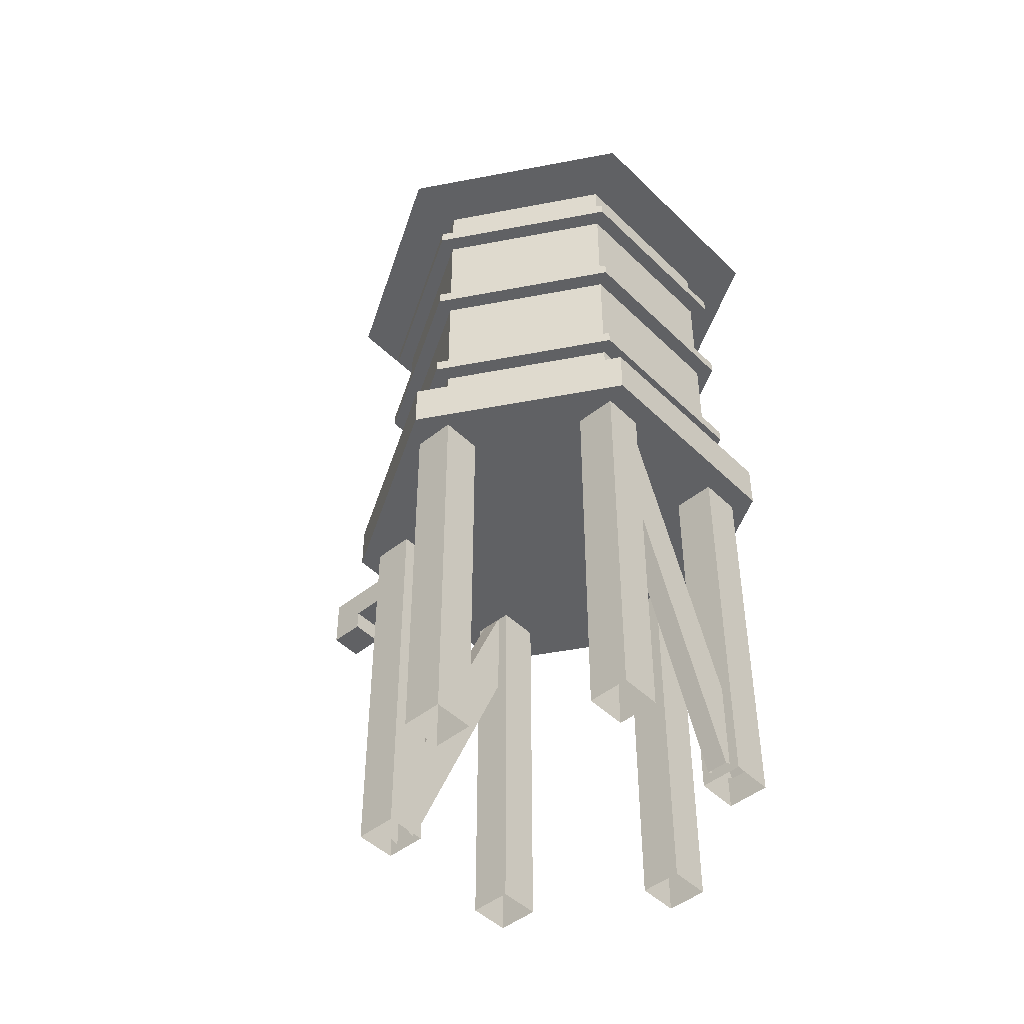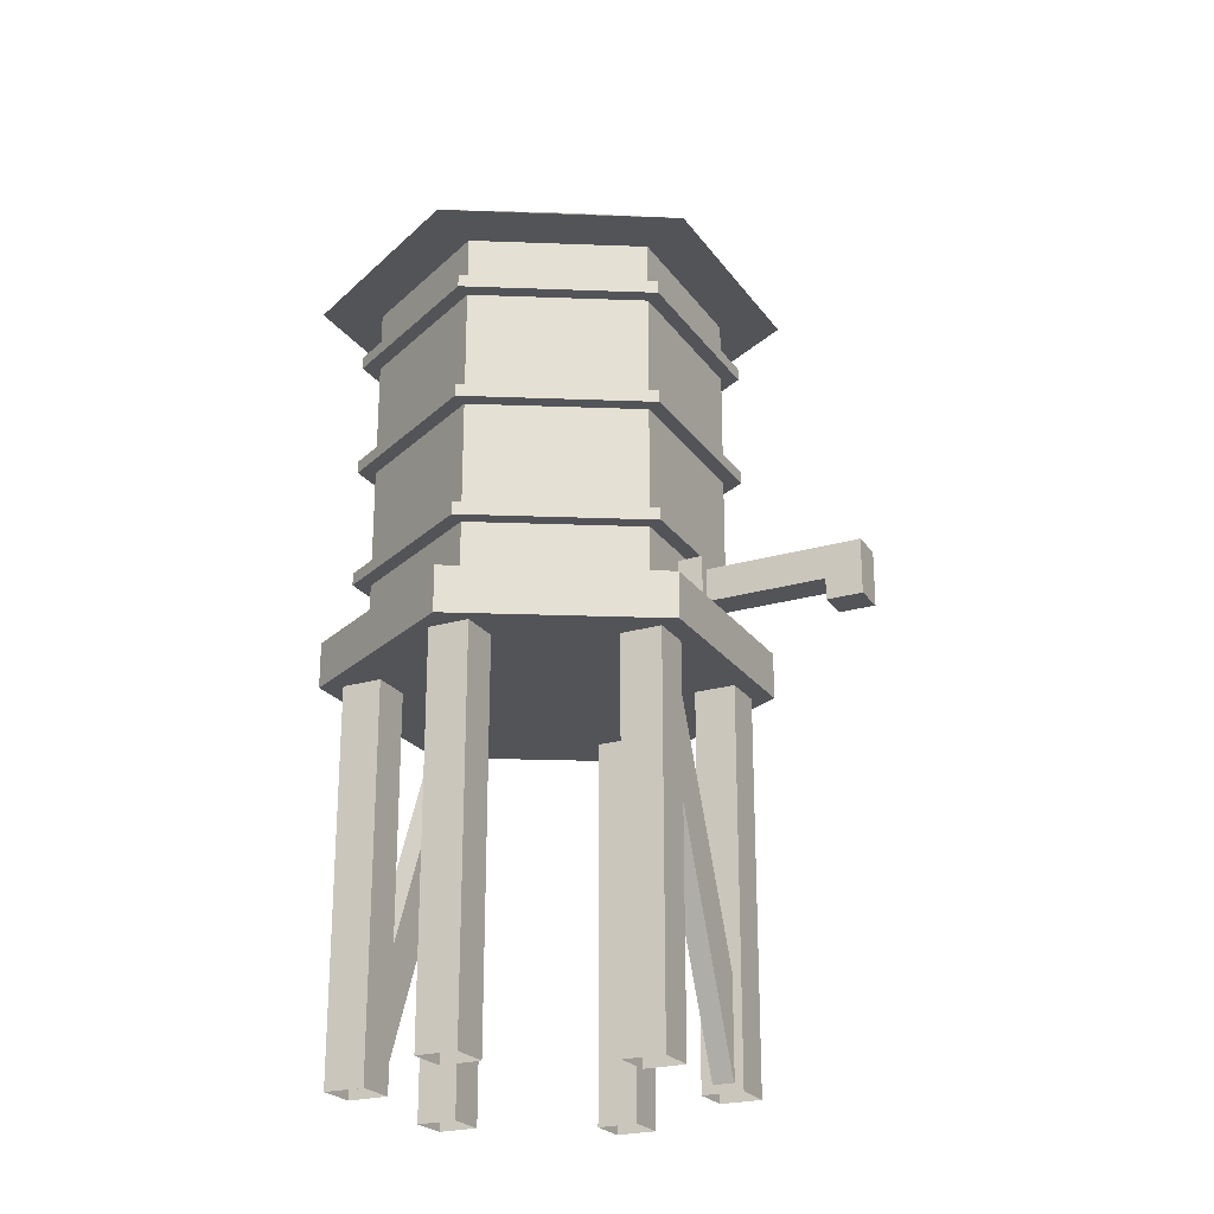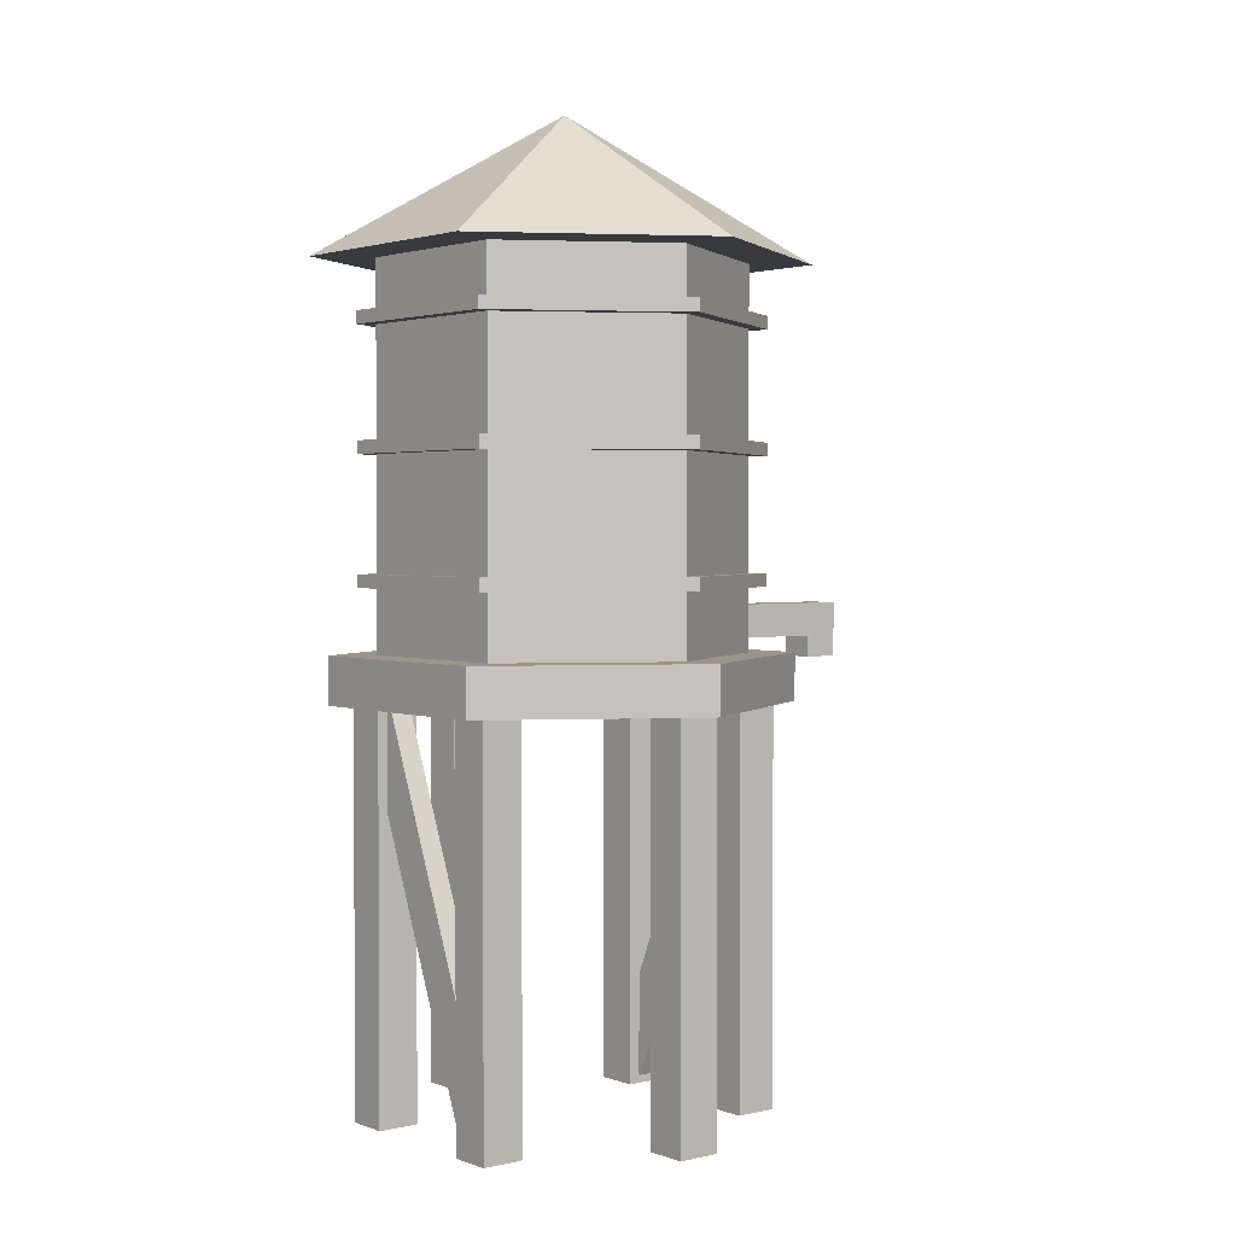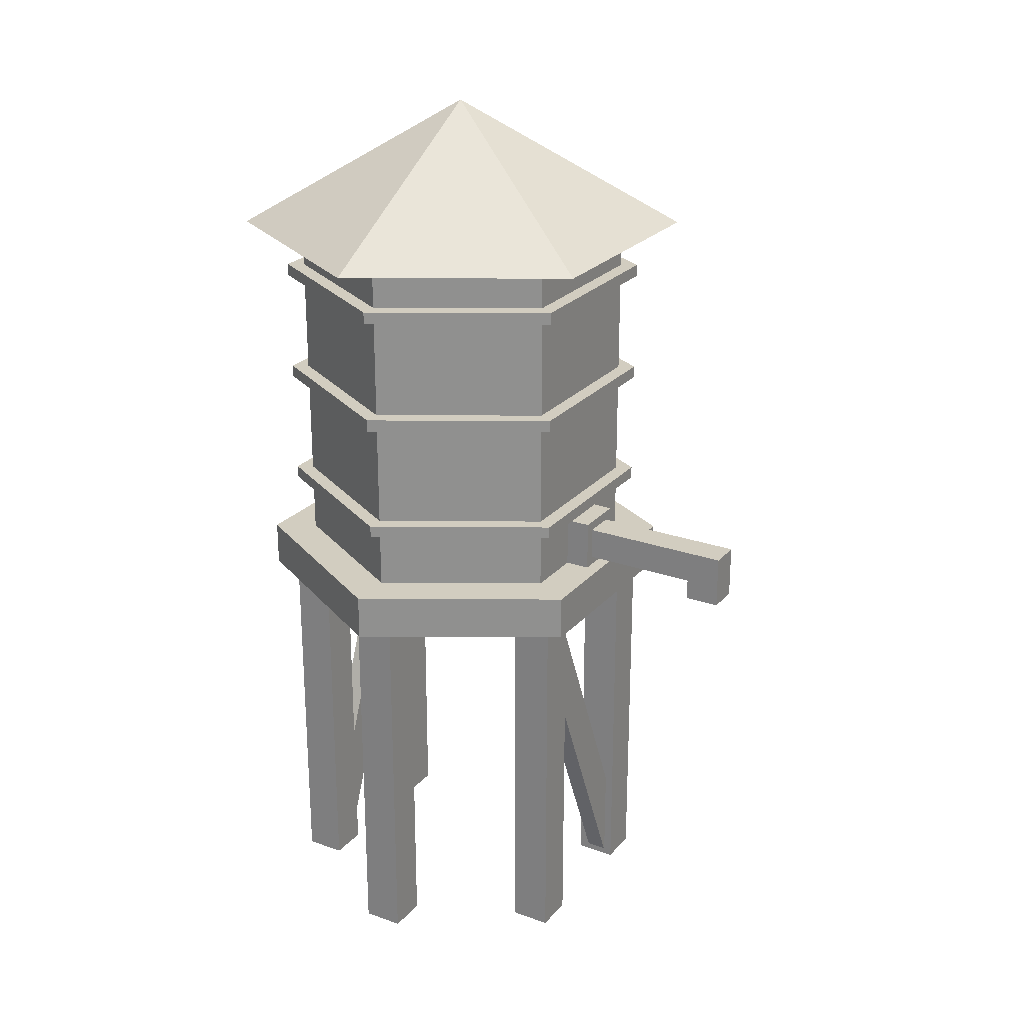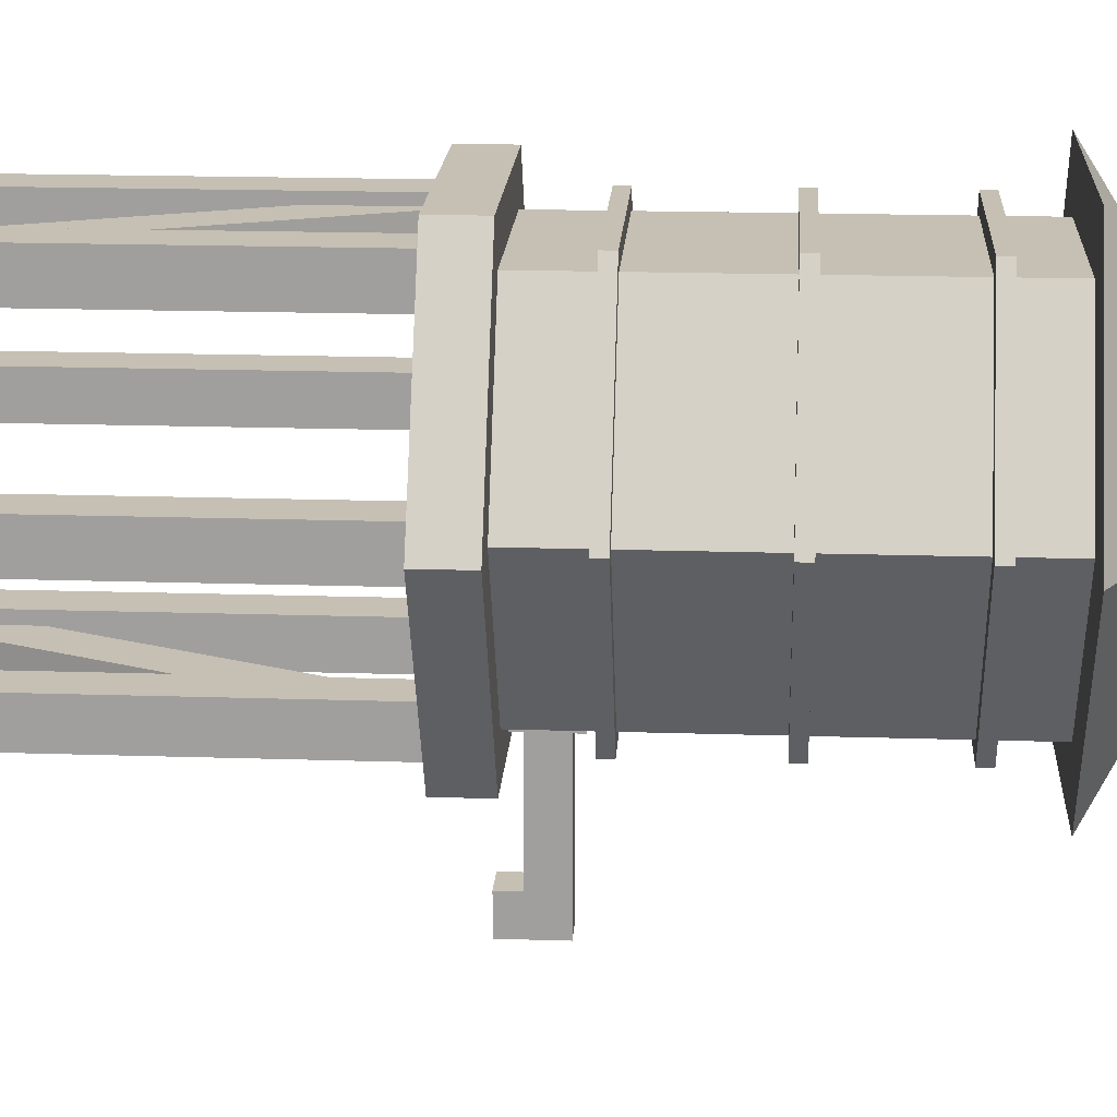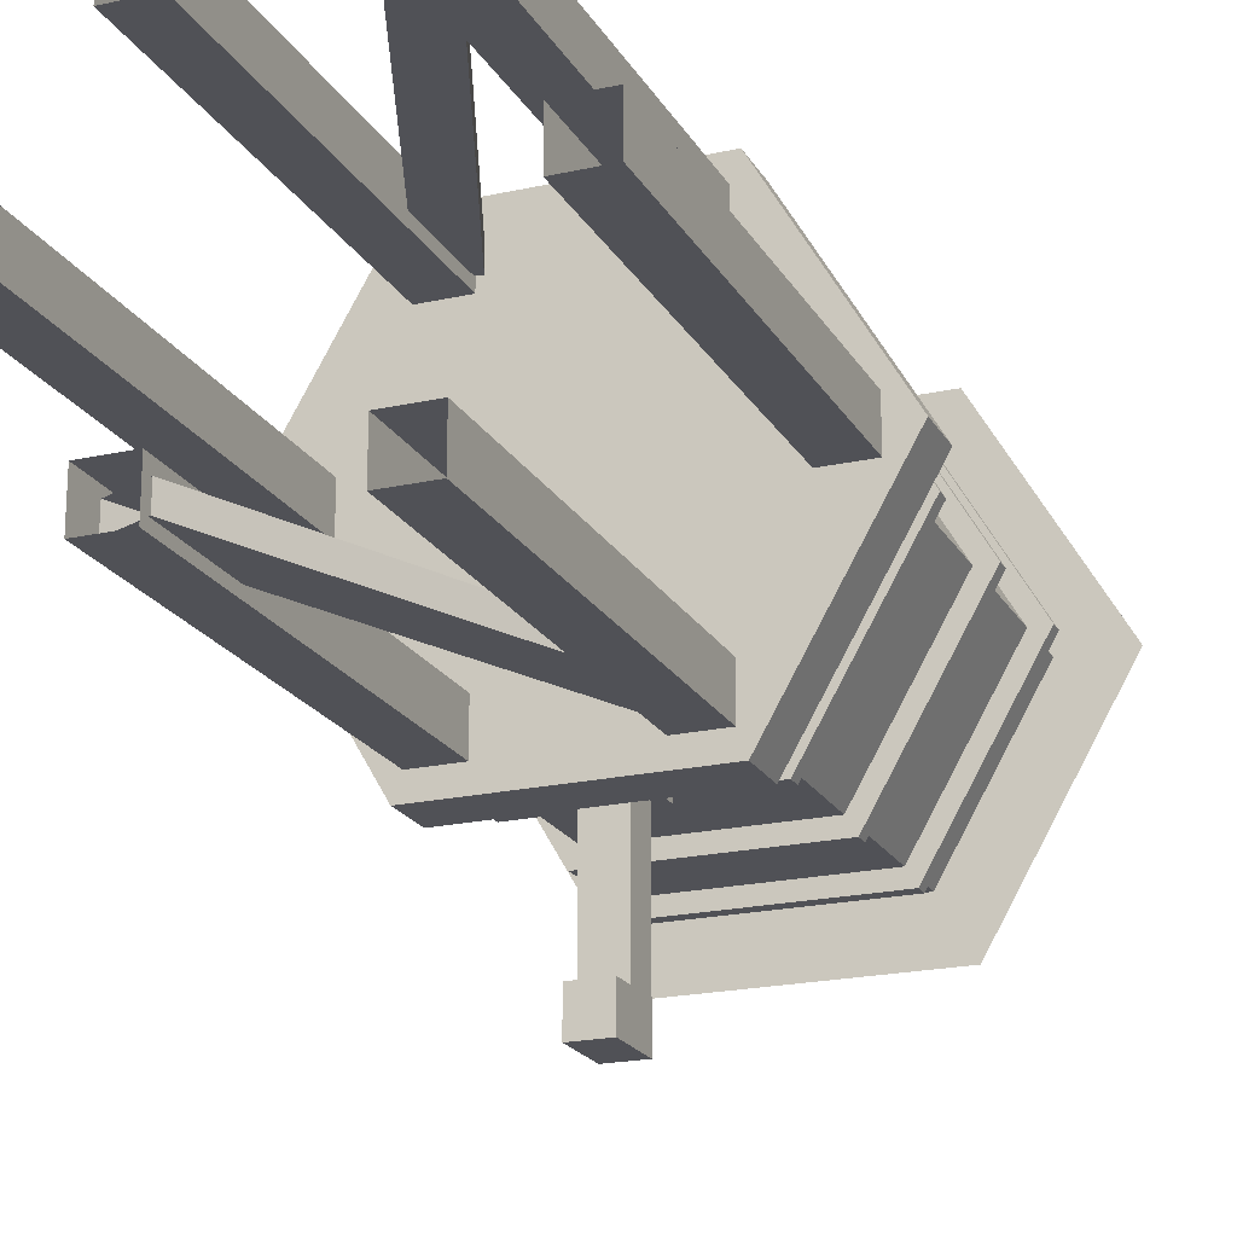
<metadata>
{"format":"obj","ext":"obj","renderer":"f3d","projection":"perspective","resolution":1024,"background":"white","views":[{"elev":-46.9,"azim":-47.7,"up":"+Y"},{"elev":-23.5,"azim":116.4,"up":"+Y"},{"elev":2.1,"azim":51.2,"up":"+Y"},{"elev":24.3,"azim":120.5,"up":"+Y"},{"elev":18.1,"azim":93.6,"up":"+Z"},{"elev":-20.5,"azim":22.1,"up":"+Z"}]}
</metadata>
<code>
v -1.474 5.216 3.406
v 1.474 5.216 3.406
v 2.948 5.216 0.8528
v 1.474 5.216 -1.7
v -1.474 5.216 -1.7
v -2.948 5.216 0.8528
v -1.474 5.836 3.406
v 1.474 5.836 3.406
v 2.948 5.836 0.8528
v 1.474 5.836 -1.7
v -1.474 5.836 -1.7
v -2.948 5.836 0.8528
v -1.172 5.836 2.882
v 1.172 5.836 2.882
v 2.343 5.836 0.8528
v 1.172 5.836 -1.177
v -1.172 5.836 -1.177
v -2.343 5.836 0.8528
v -2.343 10.74 0.8528
v -1.172 10.74 2.882
v 1.172 10.74 2.882
v 2.343 10.74 0.8528
v 1.172 10.74 -1.177
v -1.172 10.74 -1.177
v -3.156 10.74 0.8528
v -1.578 10.74 3.586
v 1.578 10.74 3.586
v 3.156 10.74 0.8528
v 1.578 10.74 -1.881
v -1.578 10.74 -1.881
v 0 12.53 0.8528
v 2.578 0 0.5747
v 2.022 0 0.5747
v 2.578 5.303 0.5747
v 2.022 5.303 0.5747
v 2.578 5.303 1.131
v 2.022 5.303 1.131
v 2.578 0 1.131
v 2.022 0 1.131
v 1.375 0 2.545
v 0.8189 0 2.545
v 1.375 5.303 2.545
v 0.8189 5.303 2.545
v 1.375 5.303 3.101
v 0.8189 5.303 3.101
v 1.375 0 3.101
v 0.8189 0 3.101
v 1.375 0 -1.42
v 0.8189 0 -1.42
v 1.375 5.303 -1.42
v 0.8189 5.303 -1.42
v 1.375 5.303 -0.8643
v 0.8189 5.303 -0.8643
v 1.375 0 -0.8643
v 0.8189 0 -0.8643
v -2.578 0 0.5747
v -2.022 0 0.5747
v -2.578 5.303 0.5747
v -2.022 5.303 0.5747
v -2.578 5.303 1.131
v -2.022 5.303 1.131
v -2.578 0 1.131
v -2.022 0 1.131
v -1.375 0 2.545
v -0.8189 0 2.545
v -1.375 5.303 2.545
v -0.8189 5.303 2.545
v -1.375 5.303 3.101
v -0.8189 5.303 3.101
v -1.375 0 3.101
v -0.8189 0 3.101
v -1.375 0 -1.42
v -0.8189 0 -1.42
v -1.375 5.303 -1.42
v -0.8189 5.303 -1.42
v -1.375 5.303 -0.8643
v -0.8189 5.303 -0.8643
v -1.375 0 -0.8643
v -0.8189 0 -0.8643
v 1.255 0.2991 2.69
v 0.7392 0.08997 2.69
v -0.7392 5.213 2.69
v -1.255 5.004 2.69
v -0.7392 5.213 2.973
v -1.255 5.004 2.973
v 1.255 0.2991 2.973
v 0.7392 0.08997 2.973
v -0.799 0.108 -1.303
v -1.309 0.3291 -1.303
v 1.309 4.974 -1.303
v 0.799 5.195 -1.303
v 1.309 4.974 -1.021
v 0.799 5.195 -1.021
v -0.799 0.108 -1.021
v -1.309 0.3291 -1.021
v -1.291 8.321 3.088
v 1.291 8.321 3.088
v 2.581 8.321 0.8528
v 1.291 8.321 -1.383
v -1.291 8.321 -1.383
v -2.581 8.321 0.8528
v -1.291 8.49 3.088
v 1.291 8.49 3.088
v 2.581 8.49 0.8528
v 1.291 8.49 -1.383
v -1.291 8.49 -1.383
v -2.581 8.49 0.8528
v 0 8.49 0.8528
v -1.291 6.67 3.088
v 1.291 6.67 3.088
v 2.581 6.67 0.8528
v 1.291 6.67 -1.383
v -1.291 6.67 -1.383
v -2.581 6.67 0.8528
v -1.291 6.838 3.088
v 1.291 6.838 3.088
v 2.581 6.838 0.8528
v 1.291 6.838 -1.383
v -1.291 6.838 -1.383
v -2.581 6.838 0.8528
v 0 6.838 0.8528
v -1.291 9.917 3.088
v 1.291 9.917 3.088
v 2.581 9.917 0.8528
v 1.291 9.917 -1.383
v -1.291 9.917 -1.383
v -2.581 9.917 0.8528
v -1.291 10.09 3.088
v 1.291 10.09 3.088
v 2.581 10.09 0.8528
v 1.291 10.09 -1.383
v -1.291 10.09 -1.383
v -2.581 10.09 0.8528
v 0 10.09 0.8528
v 0.2201 5.964 -3.11
v -0.2201 5.964 -3.11
v 0.2201 6.404 -3.11
v -0.2201 6.404 -3.11
v 0.2201 6.404 -1.516
v -0.2201 6.404 -1.516
v 0.2201 5.964 -1.516
v -0.2201 5.964 -1.516
v 0.2201 5.964 -3.586
v -0.2201 5.964 -3.586
v -0.2201 6.404 -3.586
v 0.2201 6.404 -3.586
v 0.2201 5.679 -3.11
v -0.2201 5.679 -3.11
v -0.2201 5.679 -3.586
v 0.2201 5.679 -3.586
v 0.156 5.679 -3.18
v -0.156 5.679 -3.18
v -0.156 5.679 -3.517
v 0.156 5.679 -3.517
v 0.3539 6.538 -1.516
v -0.3539 6.538 -1.516
v -0.3539 5.83 -1.516
v 0.3539 5.83 -1.516
v 0.3539 6.538 -1.12
v -0.3539 6.538 -1.12
v -0.3539 5.83 -1.12
v 0.3539 5.83 -1.12
f 1 2 8 7
f 2 3 9 8
f 3 4 10 9
f 4 5 11 10
f 5 6 12 11
f 6 1 7 12
f 2 1 3
f 5 4 3
f 6 5 3
f 1 6 3
f 12 7 13 18
f 7 8 14 13
f 8 9 15 14
f 9 10 16 15
f 10 11 17 16
f 11 12 18 17
f 18 13 20 19
f 13 14 21 20
f 14 15 22 21
f 15 16 23 22
f 16 17 24 23
f 17 18 19 24
f 19 20 26 25
f 20 21 27 26
f 21 22 28 27
f 22 23 29 28
f 23 24 30 29
f 24 19 25 30
f 25 26 31
f 26 27 31
f 27 28 31
f 28 29 31
f 29 30 31
f 30 25 31
f 32 33 35 34
f 36 37 39 38
f 33 39 37 35
f 38 32 34 36
f 40 41 43 42
f 44 45 47 46
f 41 47 45 43
f 46 40 42 44
f 48 49 51 50
f 52 53 55 54
f 49 55 53 51
f 54 48 50 52
f 56 58 59 57
f 60 62 63 61
f 57 59 61 63
f 62 60 58 56
f 64 66 67 65
f 68 70 71 69
f 65 67 69 71
f 70 68 66 64
f 72 74 75 73
f 76 78 79 77
f 73 75 77 79
f 78 76 74 72
f 80 81 83 82
f 84 85 87 86
f 81 87 85 83
f 86 80 82 84
f 88 89 91 90
f 92 93 95 94
f 89 95 93 91
f 94 88 90 92
f 96 97 103 102
f 97 98 104 103
f 98 99 105 104
f 99 100 106 105
f 100 101 107 106
f 101 96 102 107
f 97 96 98
f 100 99 98
f 101 100 98
f 96 101 98
f 107 102 108
f 102 103 108
f 103 104 108
f 104 105 108
f 105 106 108
f 106 107 108
f 109 110 116 115
f 110 111 117 116
f 111 112 118 117
f 112 113 119 118
f 113 114 120 119
f 114 109 115 120
f 110 109 111
f 113 112 111
f 114 113 111
f 109 114 111
f 120 115 121
f 115 116 121
f 116 117 121
f 117 118 121
f 118 119 121
f 119 120 121
f 122 123 129 128
f 123 124 130 129
f 124 125 131 130
f 125 126 132 131
f 126 127 133 132
f 127 122 128 133
f 123 122 124
f 126 125 124
f 127 126 124
f 122 127 124
f 133 128 134
f 128 129 134
f 129 130 134
f 130 131 134
f 131 132 134
f 132 133 134
f 143 144 145 146
f 137 138 140 139
f 141 142 136 135
f 136 142 140 138
f 141 135 137 139
f 151 152 153 154
f 136 138 145 144
f 138 137 146 145
f 137 135 143 146
f 135 136 148 147
f 136 144 149 148
f 144 143 150 149
f 143 135 147 150
f 147 148 152 151
f 148 149 153 152
f 149 150 154 153
f 150 147 151 154
f 139 140 156 155
f 140 142 157 156
f 142 141 158 157
f 141 139 155 158
f 155 156 160 159
f 156 157 161 160
f 157 158 162 161
f 158 155 159 162

</code>
